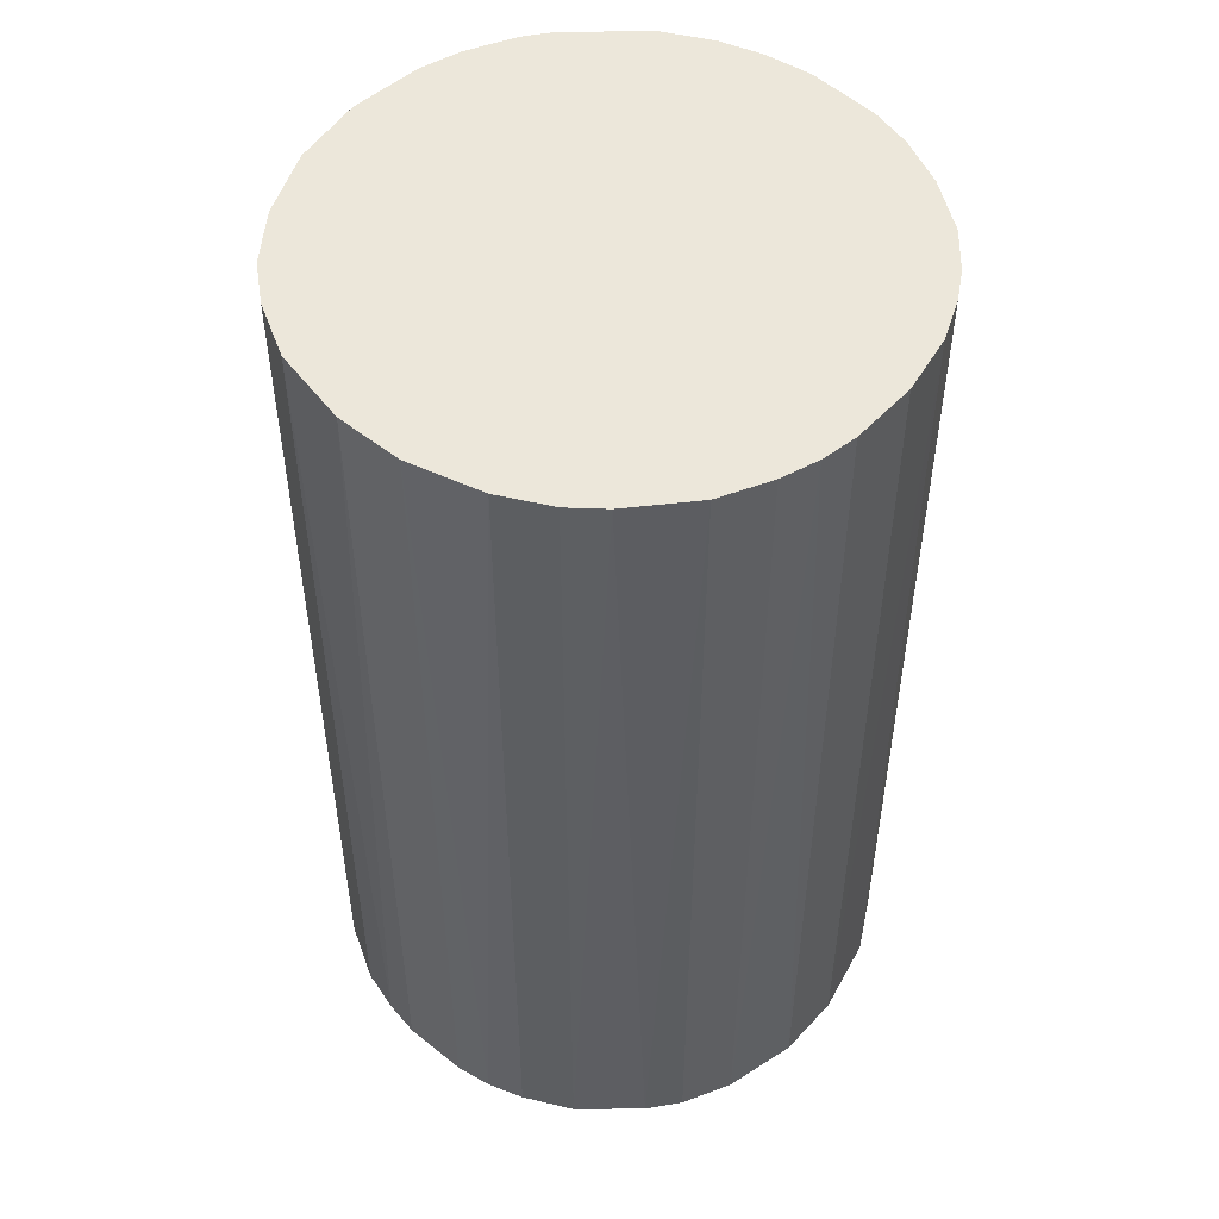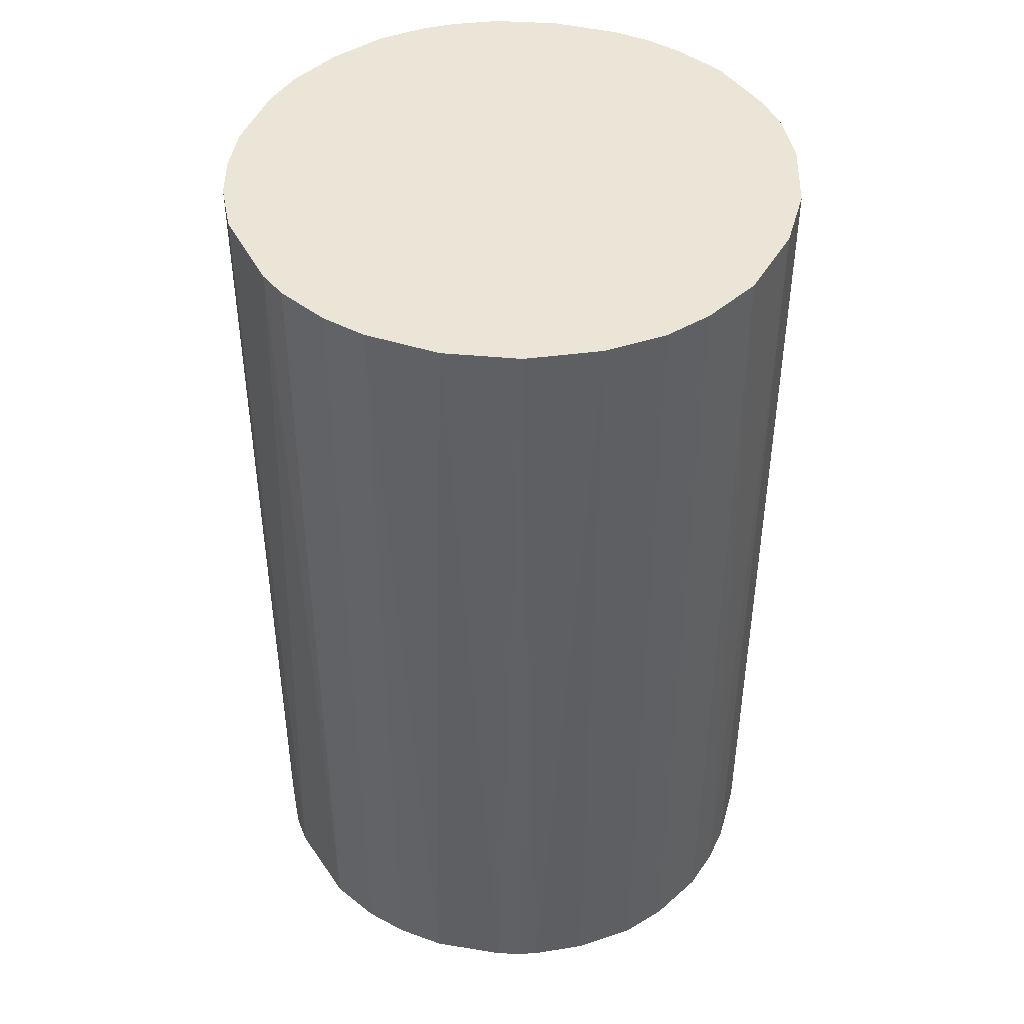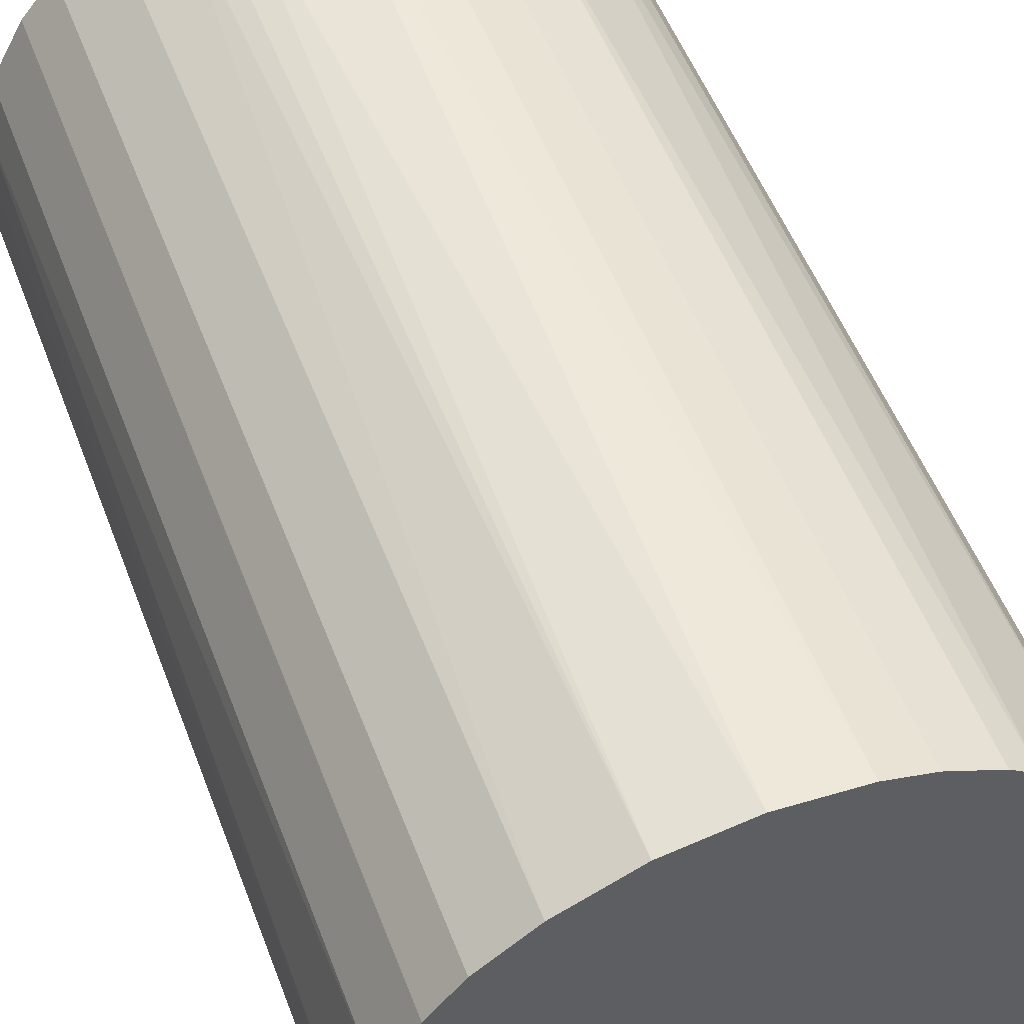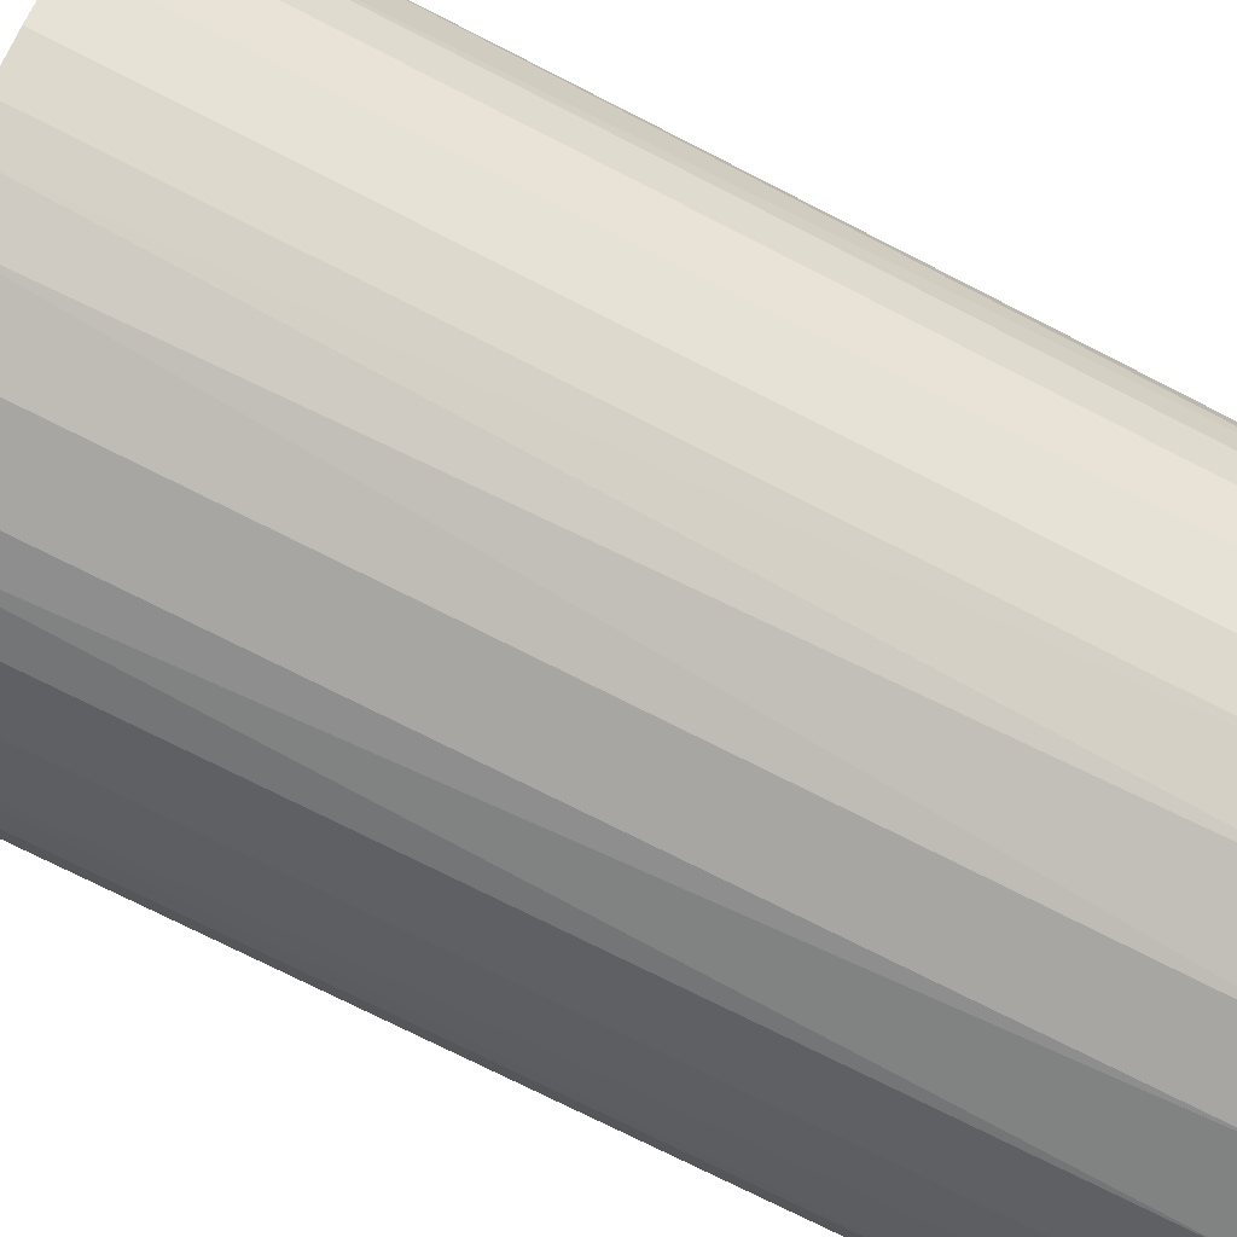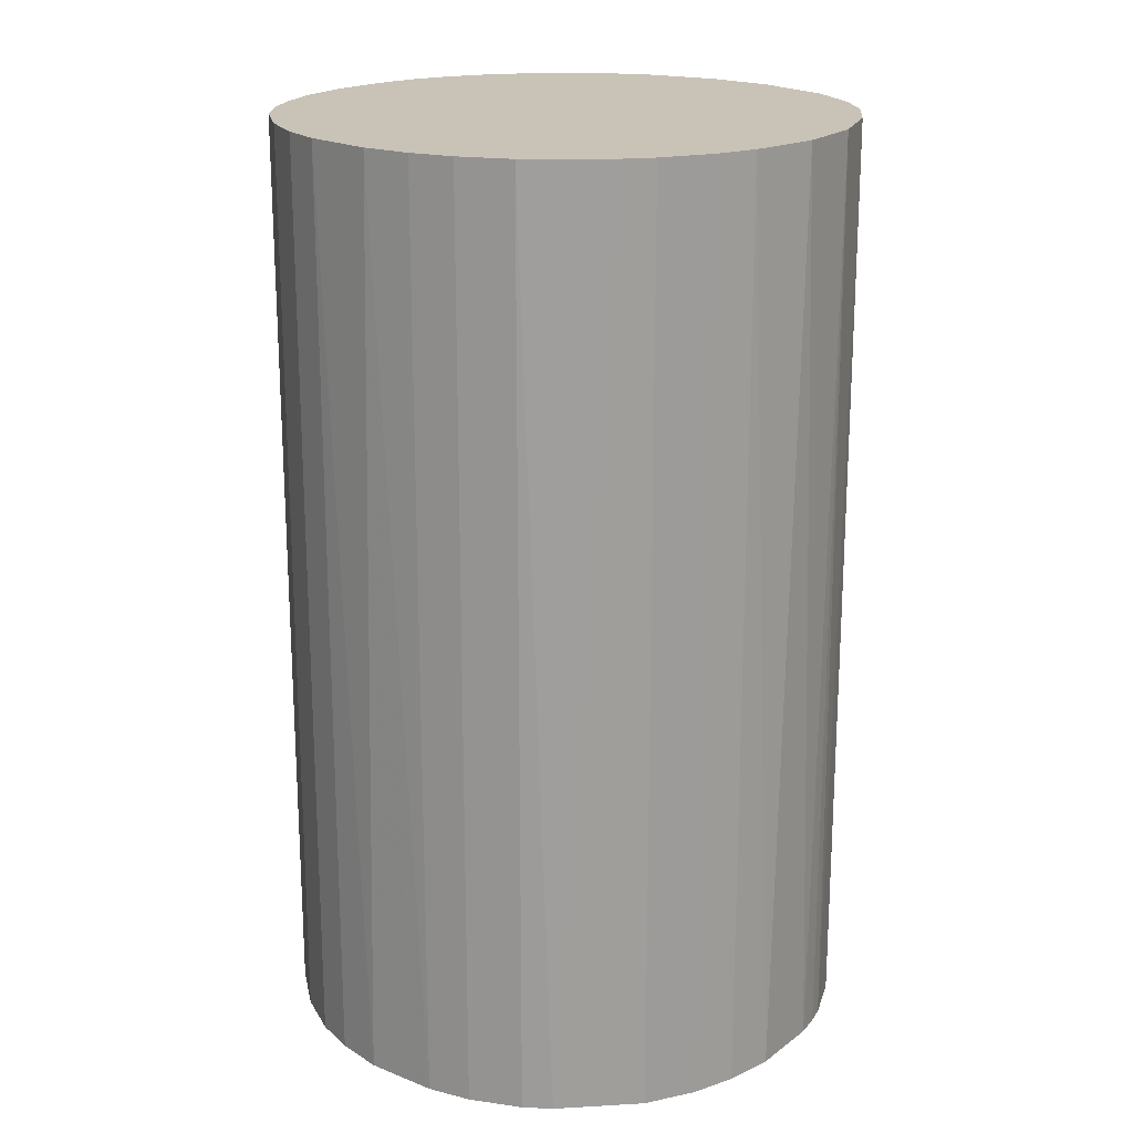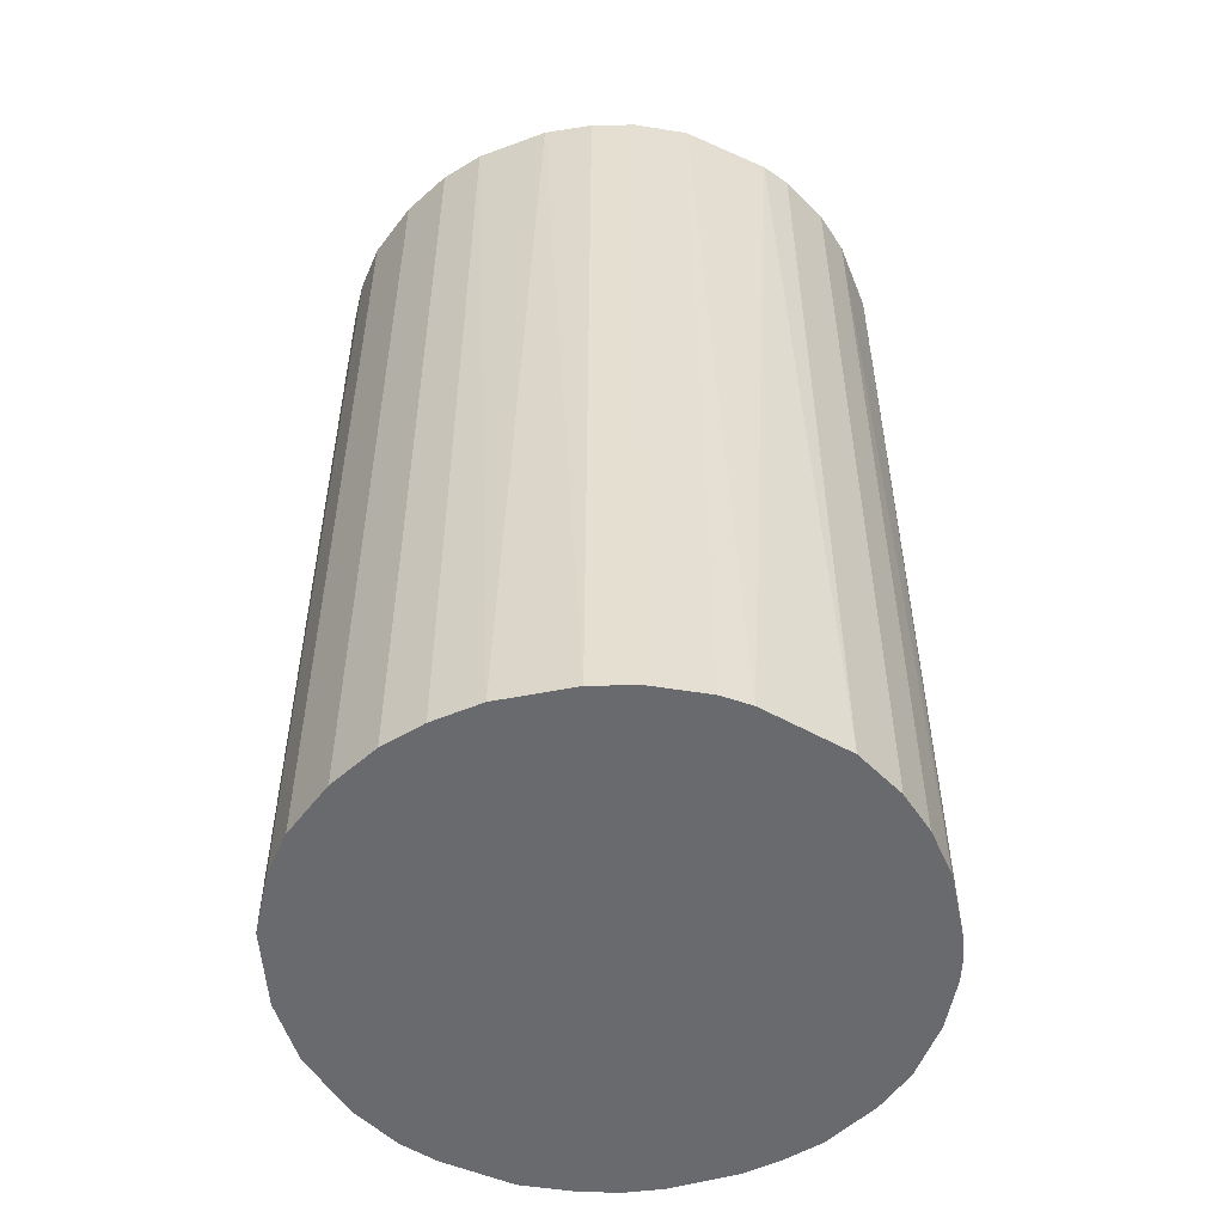
<metadata>
{"format":"obj","ext":"obj","renderer":"f3d","projection":"perspective","resolution":1024,"background":"white","views":[{"elev":50.6,"azim":-48.9,"up":"+Z"},{"elev":44.3,"azim":-164.3,"up":"+Z"},{"elev":52.6,"azim":-20.5,"up":"+Y"},{"elev":-74.2,"azim":63.0,"up":"+Y"},{"elev":19.4,"azim":131.5,"up":"+Z"},{"elev":-53.1,"azim":106.8,"up":"+Z"}]}
</metadata>
<code>
o convex_0
v -0.02422 -0.003075 -0.04017
v 0.0244 0.001146 0.04017
v 0.02387 0.005373 0.04017
v 0.02387 0.005373 -0.04017
v -0.007307 0.02334 0.04017
v -0.00625 -0.02369 0.04017
v 0.009599 -0.02263 -0.04017
v 0.001146 0.0244 -0.04017
v -0.02422 -0.003075 0.04017
v -0.01999 0.01435 -0.04017
v -0.01365 -0.02052 -0.04017
v 0.01753 -0.01734 0.04017
v 0.0133 0.0207 0.04017
v 0.02281 -0.008892 -0.04017
v -0.02263 0.009599 0.04017
v 0.01911 0.01541 -0.04017
v -0.02052 -0.01365 0.04017
v 0.008014 -0.02316 0.04017
v -0.00308 -0.02422 -0.04017
v -0.01312 0.0207 -0.04017
v -0.01735 0.01752 0.04017
v -0.02052 -0.01365 -0.04017
v 0.005373 0.02387 0.04017
v 0.009071 0.02281 -0.04017
v 0.0207 0.0133 0.04017
v 0.02281 -0.008892 0.04017
v 0.01753 -0.01734 -0.04017
v -0.02369 0.005901 -0.04017
v -0.01365 -0.02052 0.04017
v 0.0244 -0.000967 -0.04017
v 0.002731 -0.02422 0.04017
v -0.007307 0.02334 -0.04017
v -0.02263 -0.00942 0.04017
v -0.000967 0.0244 0.04017
v -0.02422 0.002727 0.04017
v 0.01436 -0.01999 0.04017
v 0.002731 -0.02422 -0.04017
v 0.02281 0.009071 -0.04017
v 0.0133 0.0207 -0.04017
v 0.0207 -0.01312 0.04017
v -0.00942 -0.02263 -0.04017
v -0.02369 -0.00625 -0.04017
v -0.01312 0.0207 0.04017
v -0.01841 -0.01629 0.04017
v 0.02387 -0.005193 0.04017
v 0.01541 0.01911 0.04017
v -0.01735 0.01752 -0.04017
v -0.02263 0.009599 -0.04017
v -0.01629 -0.0184 -0.04017
v 0.0207 -0.01312 -0.04017
v 0.01436 -0.01999 -0.04017
v -0.01999 0.01435 0.04017
v 0.02281 0.009071 0.04017
v 0.009071 0.02281 0.04017
v -0.005193 0.02387 -0.04017
v -0.00308 -0.02422 0.04017
v -0.02422 0.002727 -0.04017
v 0.02387 -0.005193 -0.04017
v 0.005373 0.02387 -0.04017
v -0.008892 0.02281 -0.04017
v -0.02263 -0.00942 -0.04017
v 0.0207 0.0133 -0.04017
v -0.00942 -0.02263 0.04017
v 0.01171 -0.02158 0.04017
f 51 36 64
f 3 2 4
f 2 3 5
f 2 5 6
f 1 4 7
f 4 1 8
f 6 5 9
f 8 1 10
f 1 7 11
f 2 6 12
f 5 3 13
f 7 4 14
f 9 5 15
f 4 8 16
f 6 9 17
f 12 6 18
f 11 7 19
f 8 10 20
f 15 5 21
f 1 11 22
f 5 13 23
f 16 8 24
f 13 3 25
f 2 12 26
f 7 14 27
f 10 1 28
f 6 17 29
f 4 2 30
f 14 4 30
f 18 6 31
f 8 20 32
f 17 9 33
f 22 17 33
f 5 23 34
f 23 8 34
f 1 9 35
f 9 15 35
f 15 28 35
f 12 18 36
f 27 12 36
f 7 18 37
f 19 7 37
f 18 31 37
f 31 19 37
f 3 4 38
f 4 16 38
f 24 13 39
f 16 24 39
f 26 12 40
f 14 26 40
f 12 27 40
f 11 19 41
f 19 6 41
f 29 11 41
f 9 1 42
f 1 22 42
f 33 9 42
f 21 5 43
f 20 21 43
f 17 22 44
f 29 17 44
f 2 26 45
f 26 14 45
f 30 2 45
f 13 25 46
f 25 16 46
f 39 13 46
f 16 39 46
f 20 10 47
f 10 21 47
f 21 20 47
f 15 10 48
f 10 28 48
f 28 15 48
f 22 11 49
f 11 29 49
f 44 22 49
f 29 44 49
f 27 14 50
f 14 40 50
f 40 27 50
f 7 27 51
f 27 36 51
f 10 15 52
f 15 21 52
f 21 10 52
f 25 3 53
f 3 38 53
f 38 25 53
f 23 13 54
f 13 24 54
f 24 23 54
f 32 5 55
f 8 32 55
f 5 34 55
f 34 8 55
f 6 19 56
f 31 6 56
f 19 31 56
f 28 1 57
f 1 35 57
f 35 28 57
f 14 30 58
f 45 14 58
f 30 45 58
f 8 23 59
f 23 24 59
f 24 8 59
f 5 32 60
f 32 20 60
f 43 5 60
f 20 43 60
f 22 33 61
f 42 22 61
f 33 42 61
f 16 25 62
f 38 16 62
f 25 38 62
f 6 29 63
f 41 6 63
f 29 41 63
f 18 7 64
f 36 18 64
f 7 51 64

</code>
